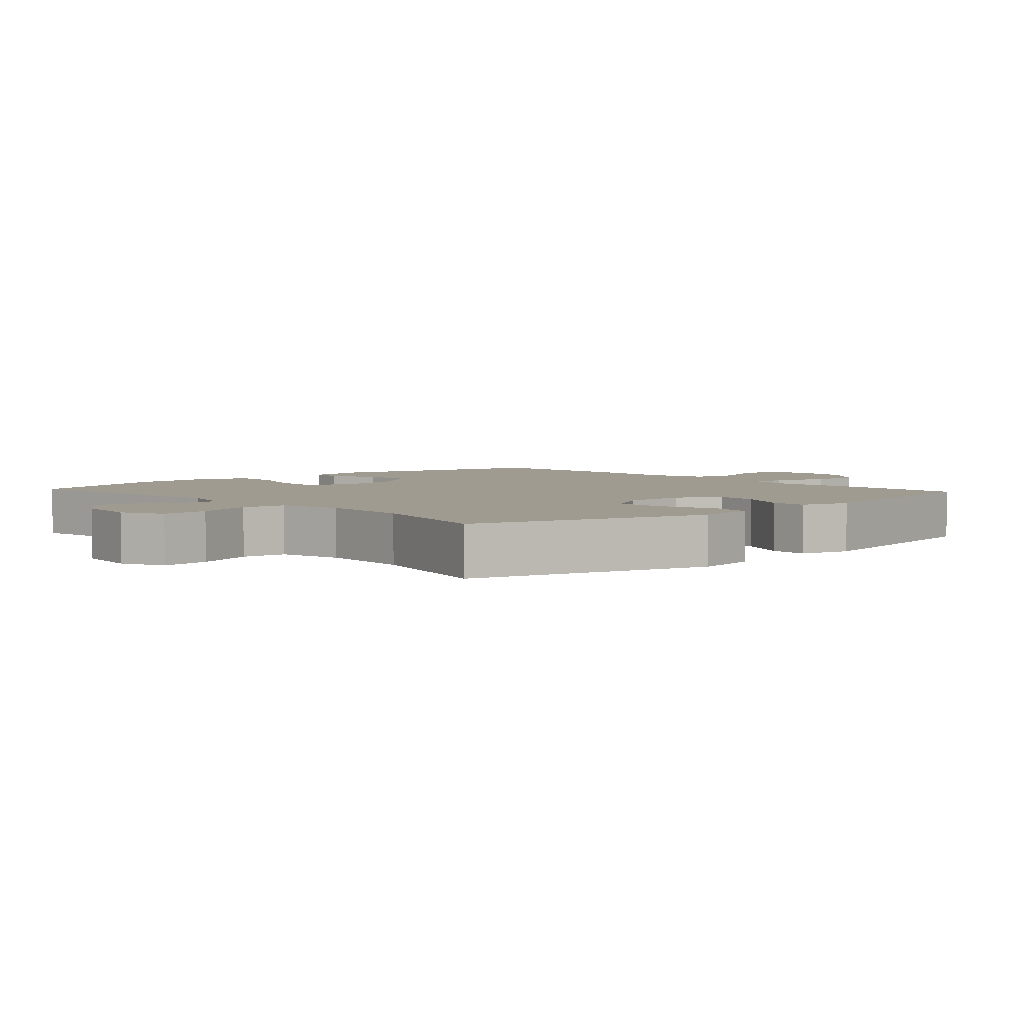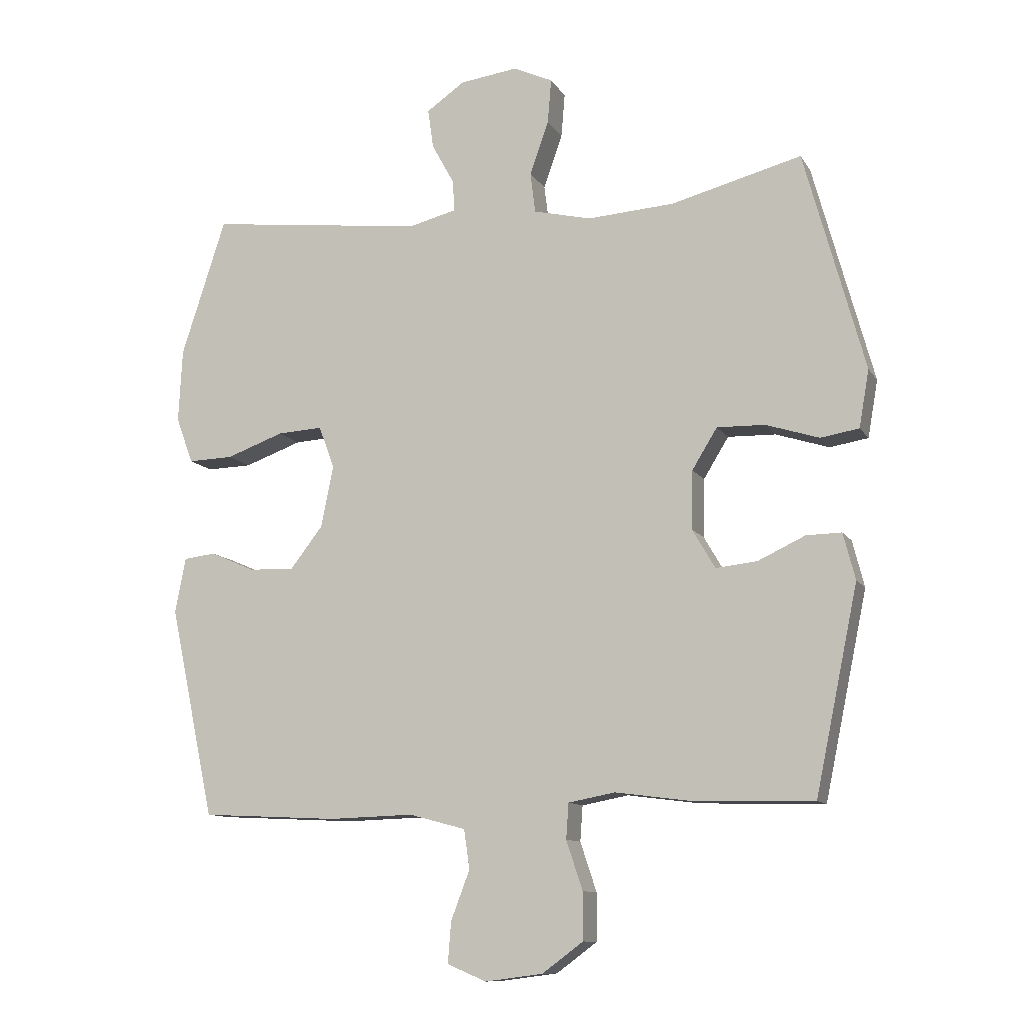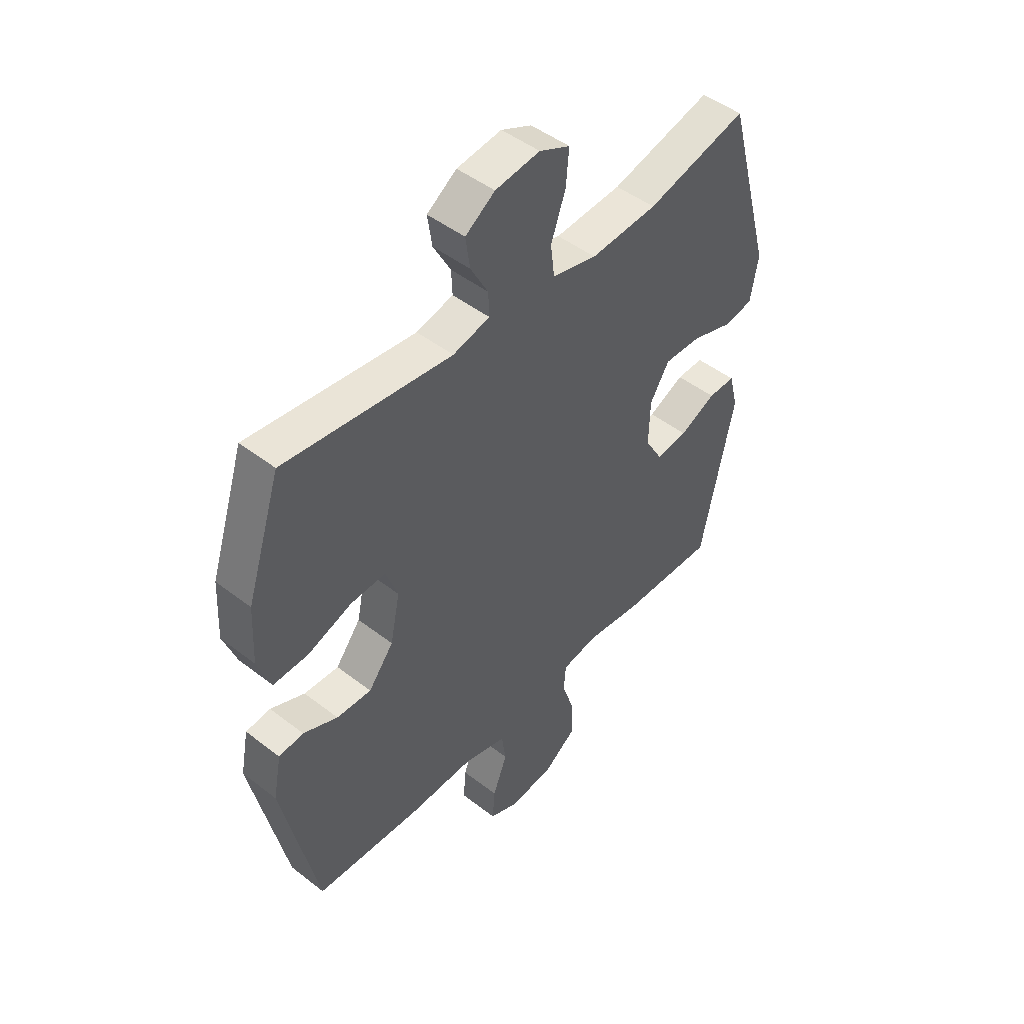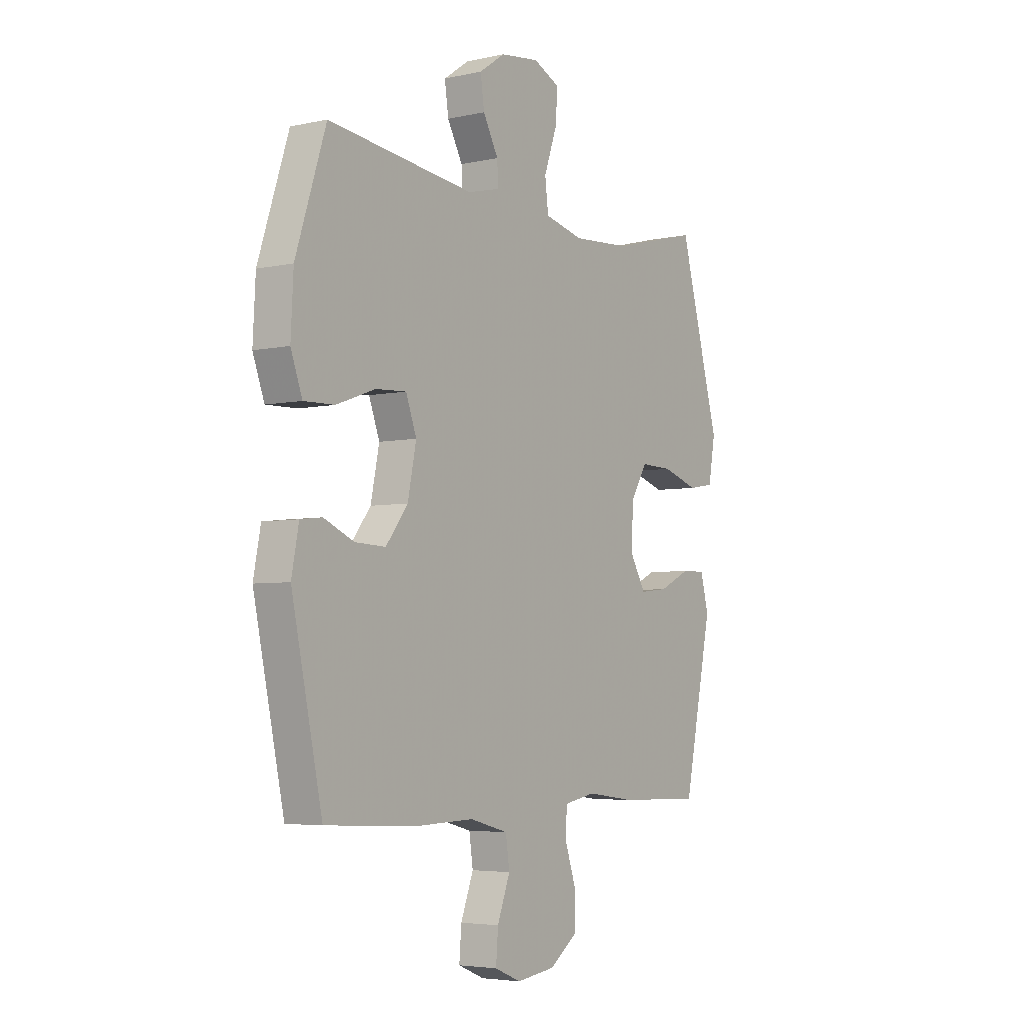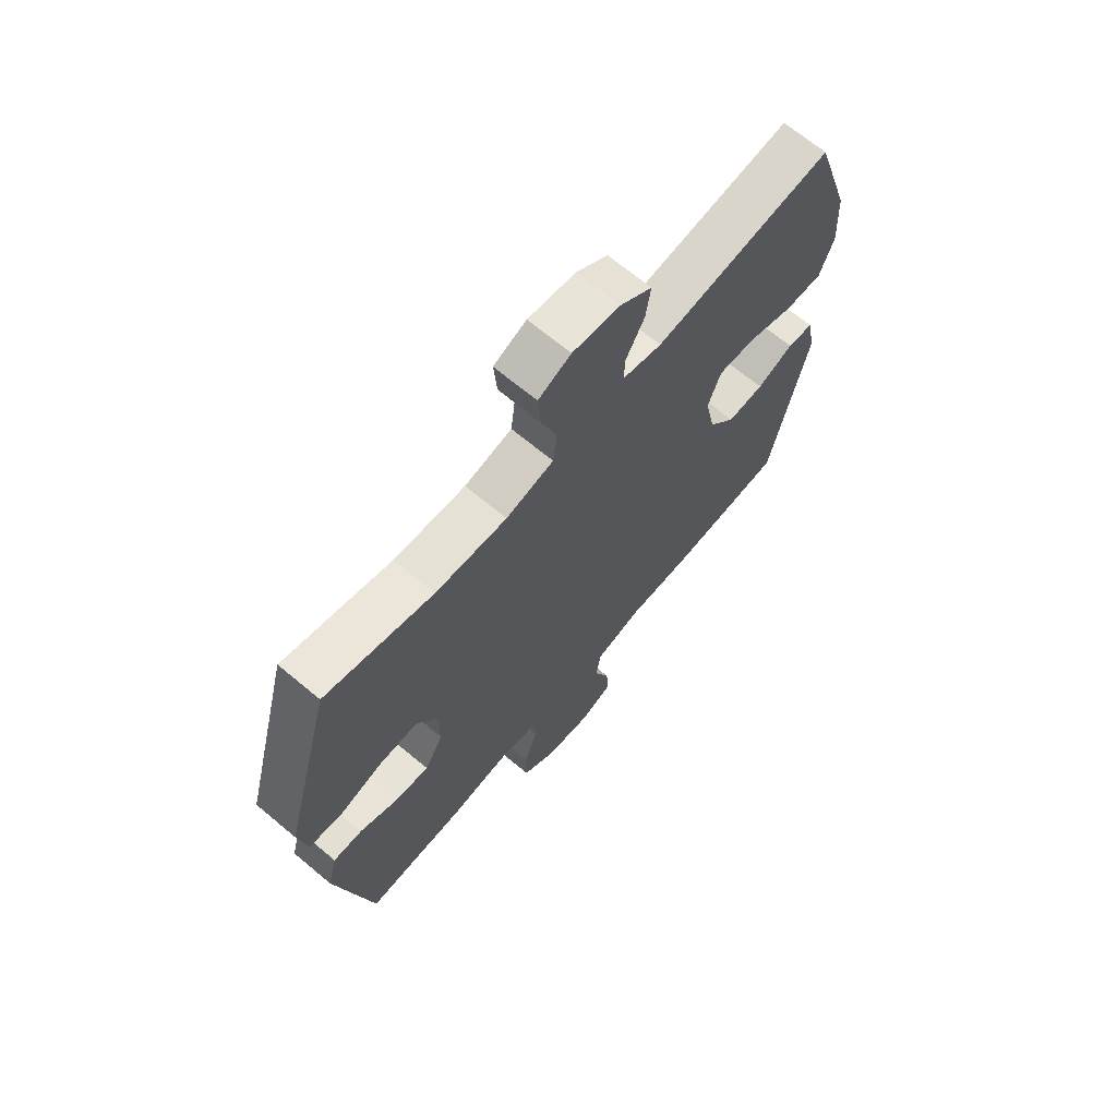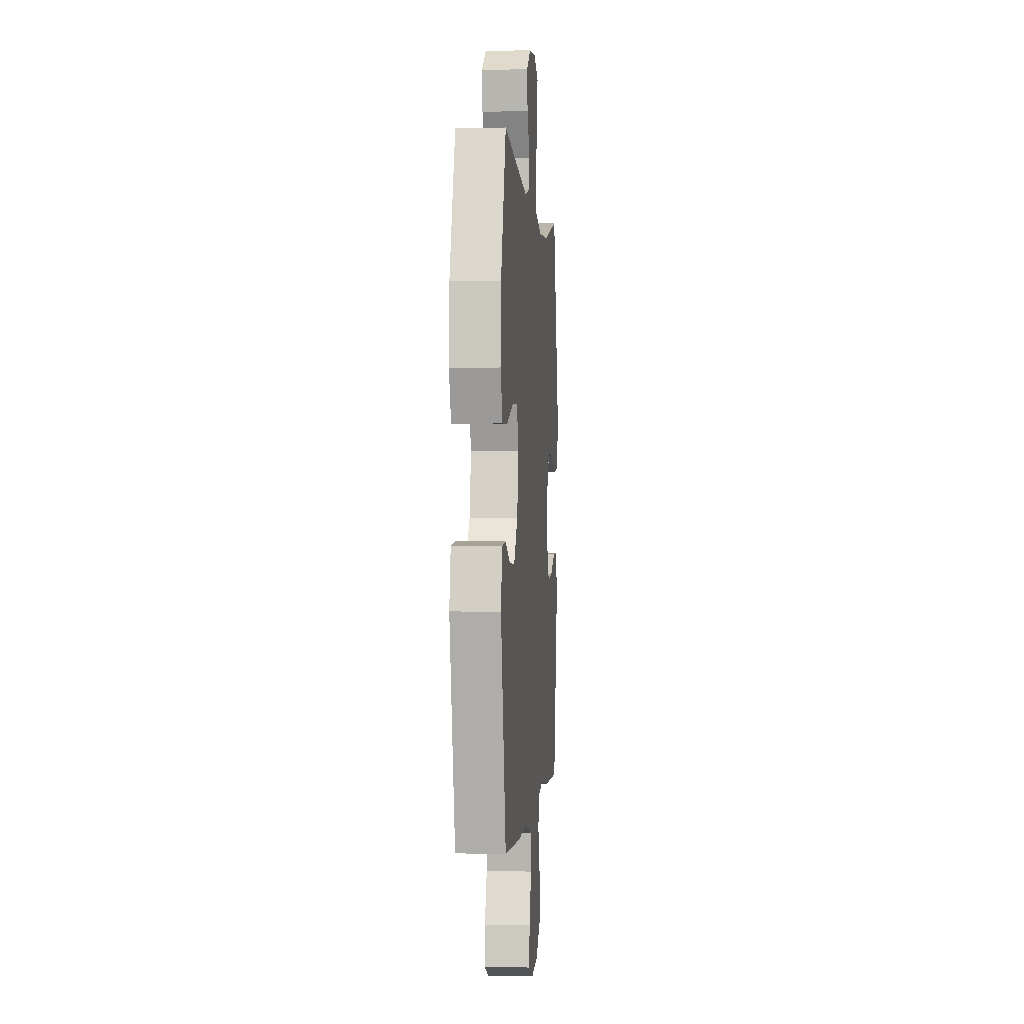
<metadata>
{"format":"obj","ext":"obj","renderer":"f3d","projection":"perspective","resolution":1024,"background":"white","views":[{"elev":4.0,"azim":47.8,"up":"+Y"},{"elev":-11.0,"azim":19.7,"up":"+Z"},{"elev":47.4,"azim":-48.8,"up":"+Z"},{"elev":-4.6,"azim":-55.0,"up":"+Z"},{"elev":67.9,"azim":130.0,"up":"+Z"},{"elev":-0.3,"azim":-85.1,"up":"+Z"}]}
</metadata>
<code>
v -0.5 0.07 0.5
v -0.155 0.07 0.458
v -0.079 0.07 0.477
v -0.081 0.07 0.526
v -0.117 0.07 0.592
v -0.126 0.07 0.655
v -0.065 0.07 0.697
v 0.027 0.07 0.709
v 0.09 0.07 0.68
v 0.084 0.07 0.609
v 0.054 0.07 0.524
v 0.062 0.07 0.459
v 0.154 0.07 0.437
v 0.292 0.07 0.446
v 0.5 0.07 0.5
v 0.596 0.07 0.149
v 0.58 0.07 0.058
v 0.519 0.07 0.048
v 0.434 0.07 0.075
v 0.358 0.07 0.077
v 0.318 0.07 0.012
v 0.316 0.07 -0.081
v 0.352 0.07 -0.143
v 0.418 0.07 -0.136
v 0.493 0.07 -0.101
v 0.549 0.07 -0.1
v 0.568 0.07 -0.174
v 0.5 0.07 -0.5
v 0.303 0.07 -0.495
v 0.188 0.07 -0.48
v 0.114 0.07 -0.494
v 0.11 0.07 -0.55
v 0.136 0.07 -0.628
v 0.136 0.07 -0.703
v 0.071 0.07 -0.751
v -0.021 0.07 -0.763
v -0.083 0.07 -0.737
v -0.078 0.07 -0.672
v -0.048 0.07 -0.593
v -0.057 0.07 -0.531
v -0.147 0.07 -0.507
v -0.282 0.07 -0.511
v -0.5 0.07 -0.5
v -0.572 0.07 -0.164
v -0.555 0.07 -0.076
v -0.504 0.07 -0.07
v -0.433 0.07 -0.101
v -0.361 0.07 -0.104
v -0.309 0.07 -0.037
v -0.289 0.07 0.061
v -0.314 0.07 0.129
v -0.386 0.07 0.125
v -0.478 0.07 0.092
v -0.55 0.07 0.09
v -0.577 0.07 0.164
v -0.571 0.07 0.281
v -0.5 0 0.5
v -0.155 0 0.458
v -0.079 0 0.477
v -0.081 0 0.526
v -0.117 0 0.592
v -0.126 0 0.655
v -0.065 0 0.697
v 0.027 0 0.709
v 0.09 0 0.68
v 0.084 0 0.609
v 0.054 0 0.524
v 0.062 0 0.459
v 0.154 0 0.437
v 0.292 0 0.446
v 0.5 0 0.5
v 0.596 0 0.149
v 0.58 0 0.058
v 0.519 0 0.048
v 0.434 0 0.075
v 0.358 0 0.077
v 0.318 0 0.012
v 0.316 0 -0.081
v 0.352 0 -0.143
v 0.418 0 -0.136
v 0.493 0 -0.101
v 0.549 0 -0.1
v 0.568 0 -0.174
v 0.5 0 -0.5
v 0.303 0 -0.495
v 0.188 0 -0.48
v 0.114 0 -0.494
v 0.11 0 -0.55
v 0.136 0 -0.628
v 0.136 0 -0.703
v 0.071 0 -0.751
v -0.021 0 -0.763
v -0.083 0 -0.737
v -0.078 0 -0.672
v -0.048 0 -0.593
v -0.057 0 -0.531
v -0.147 0 -0.507
v -0.282 0 -0.511
v -0.5 0 -0.5
v -0.572 0 -0.164
v -0.555 0 -0.076
v -0.504 0 -0.07
v -0.433 0 -0.101
v -0.361 0 -0.104
v -0.309 0 -0.037
v -0.289 0 0.061
v -0.314 0 0.129
v -0.386 0 0.125
v -0.478 0 0.092
v -0.55 0 0.09
v -0.577 0 0.164
v -0.571 0 0.281
f 55 56 1 2
f 52 53 54 55
f 51 52 55 2
f 50 51 2 3
f 49 50 3
f 44 45 46 47
f 44 47 48
f 41 42 43 44
f 40 41 44 48
f 36 37 38 39
f 36 39 40
f 35 36 40
f 32 33 34 35
f 31 32 35 40
f 27 28 29 30
f 27 30 31
f 24 25 26 27
f 23 24 27 31
f 22 23 31 40
f 16 17 18 19
f 14 15 16 19
f 13 14 19 20
f 12 13 20 21
f 8 9 10 11
f 8 11 12
f 7 8 12
f 4 5 6 7
f 3 4 7 12
f 49 3 12 21
f 40 48 49
f 21 22 40 49
f 58 57 112 111
f 111 110 109 108
f 58 111 108 107
f 59 58 107 106
f 59 106 105
f 103 102 101 100
f 104 103 100
f 100 99 98 97
f 104 100 97 96
f 95 94 93 92
f 96 95 92
f 96 92 91
f 91 90 89 88
f 96 91 88 87
f 86 85 84 83
f 87 86 83
f 83 82 81 80
f 87 83 80 79
f 96 87 79 78
f 75 74 73 72
f 75 72 71 70
f 76 75 70 69
f 77 76 69 68
f 67 66 65 64
f 68 67 64
f 68 64 63
f 63 62 61 60
f 68 63 60 59
f 77 68 59 105
f 105 104 96
f 105 96 78 77
f 1 57 58 2
f 2 58 59 3
f 3 59 60 4
f 4 60 61 5
f 5 61 62 6
f 6 62 63 7
f 7 63 64 8
f 8 64 65 9
f 9 65 66 10
f 10 66 67 11
f 11 67 68 12
f 12 68 69 13
f 13 69 70 14
f 14 70 71 15
f 15 71 72 16
f 16 72 73 17
f 17 73 74 18
f 18 74 75 19
f 19 75 76 20
f 20 76 77 21
f 21 77 78 22
f 22 78 79 23
f 23 79 80 24
f 24 80 81 25
f 25 81 82 26
f 26 82 83 27
f 27 83 84 28
f 28 84 85 29
f 29 85 86 30
f 30 86 87 31
f 31 87 88 32
f 32 88 89 33
f 33 89 90 34
f 34 90 91 35
f 35 91 92 36
f 36 92 93 37
f 37 93 94 38
f 38 94 95 39
f 39 95 96 40
f 40 96 97 41
f 41 97 98 42
f 42 98 99 43
f 43 99 100 44
f 44 100 101 45
f 45 101 102 46
f 46 102 103 47
f 47 103 104 48
f 48 104 105 49
f 49 105 106 50
f 50 106 107 51
f 51 107 108 52
f 52 108 109 53
f 53 109 110 54
f 54 110 111 55
f 55 111 112 56
f 56 112 57 1

</code>
